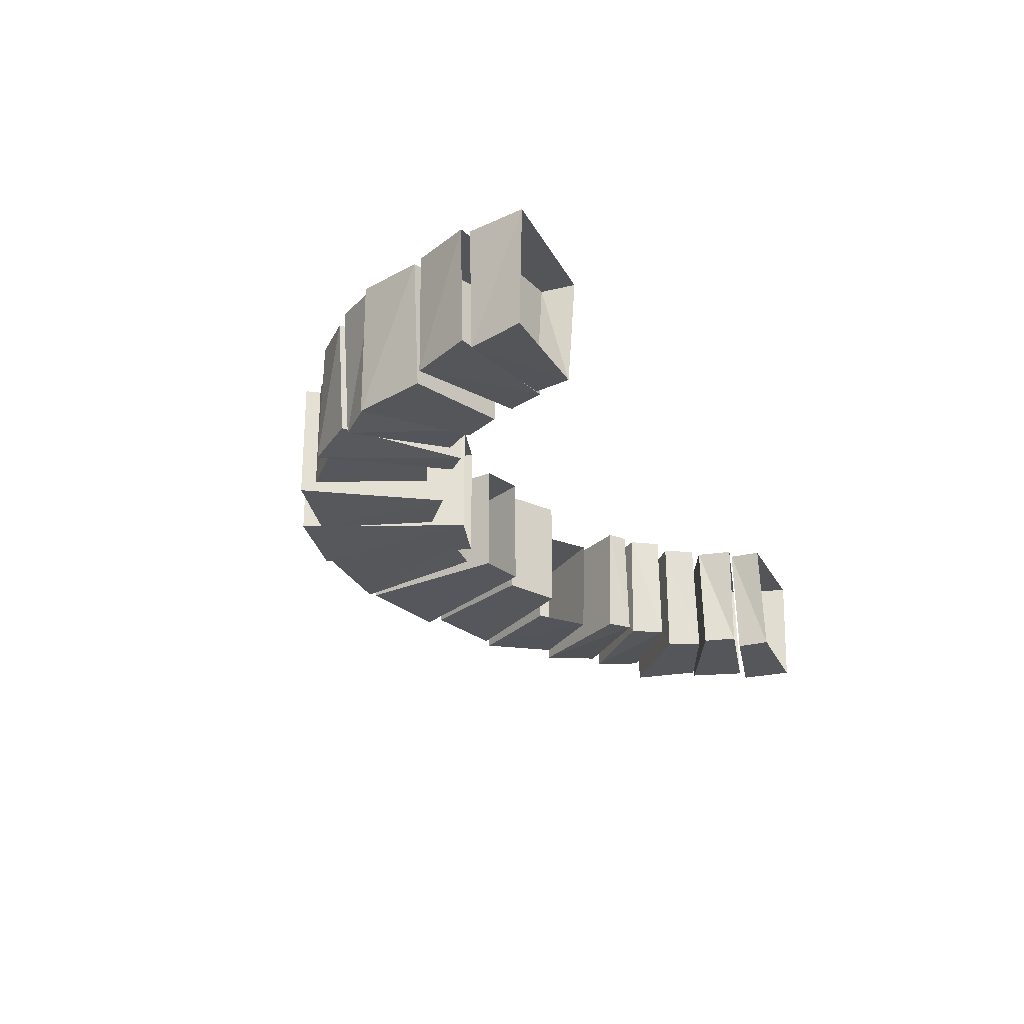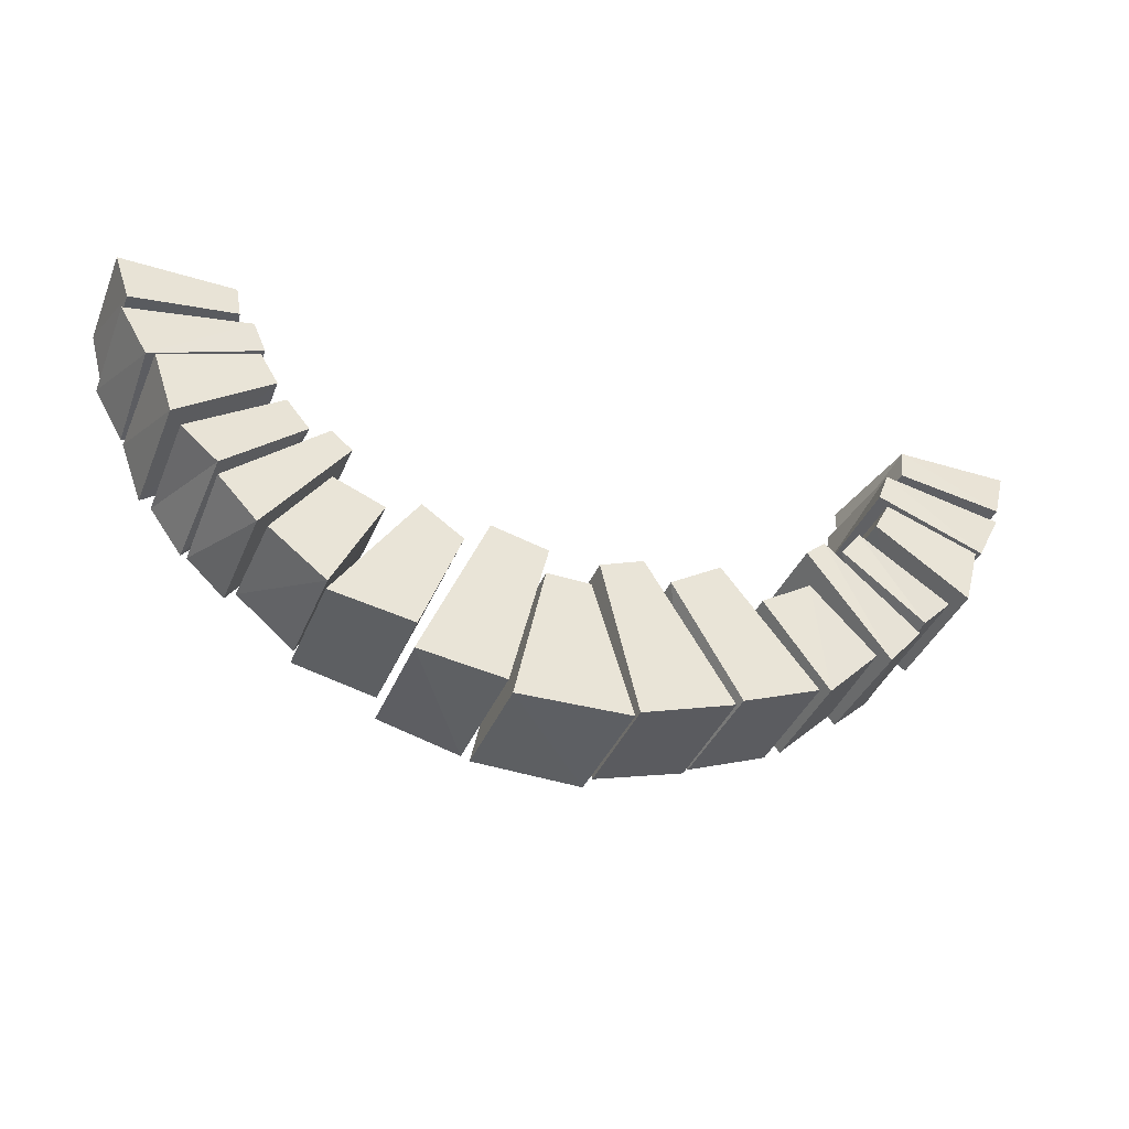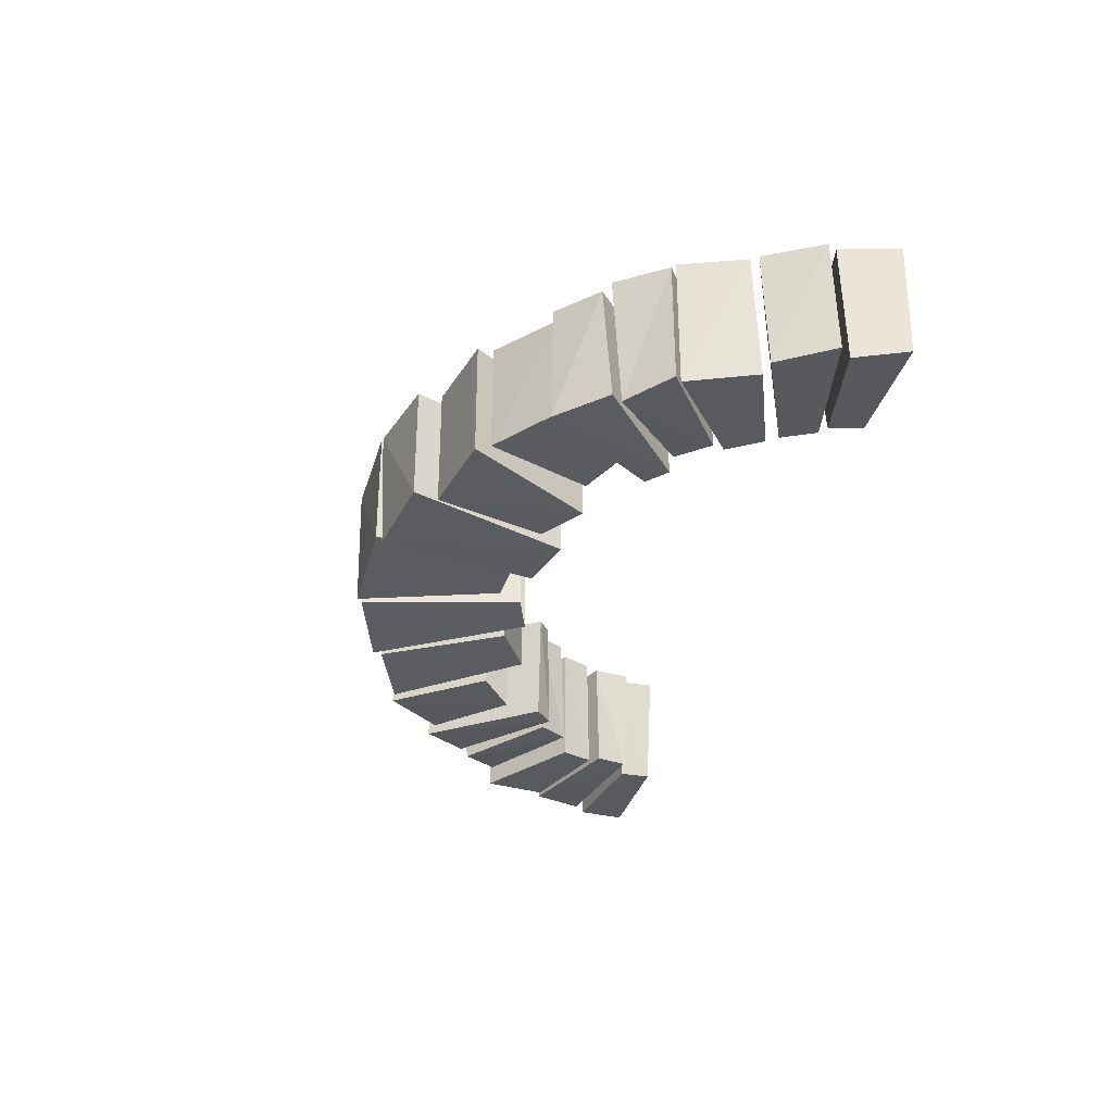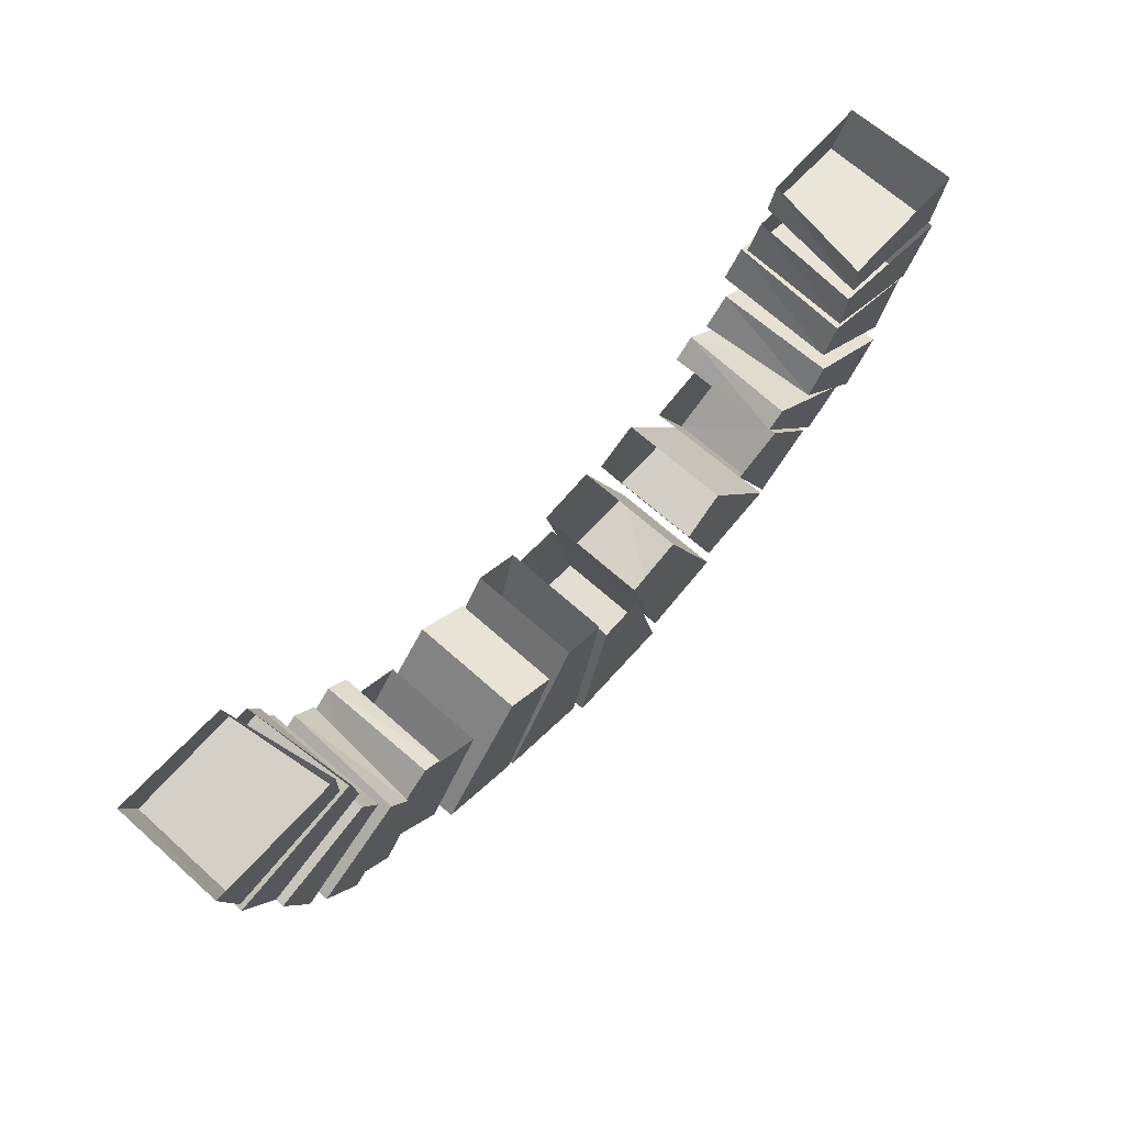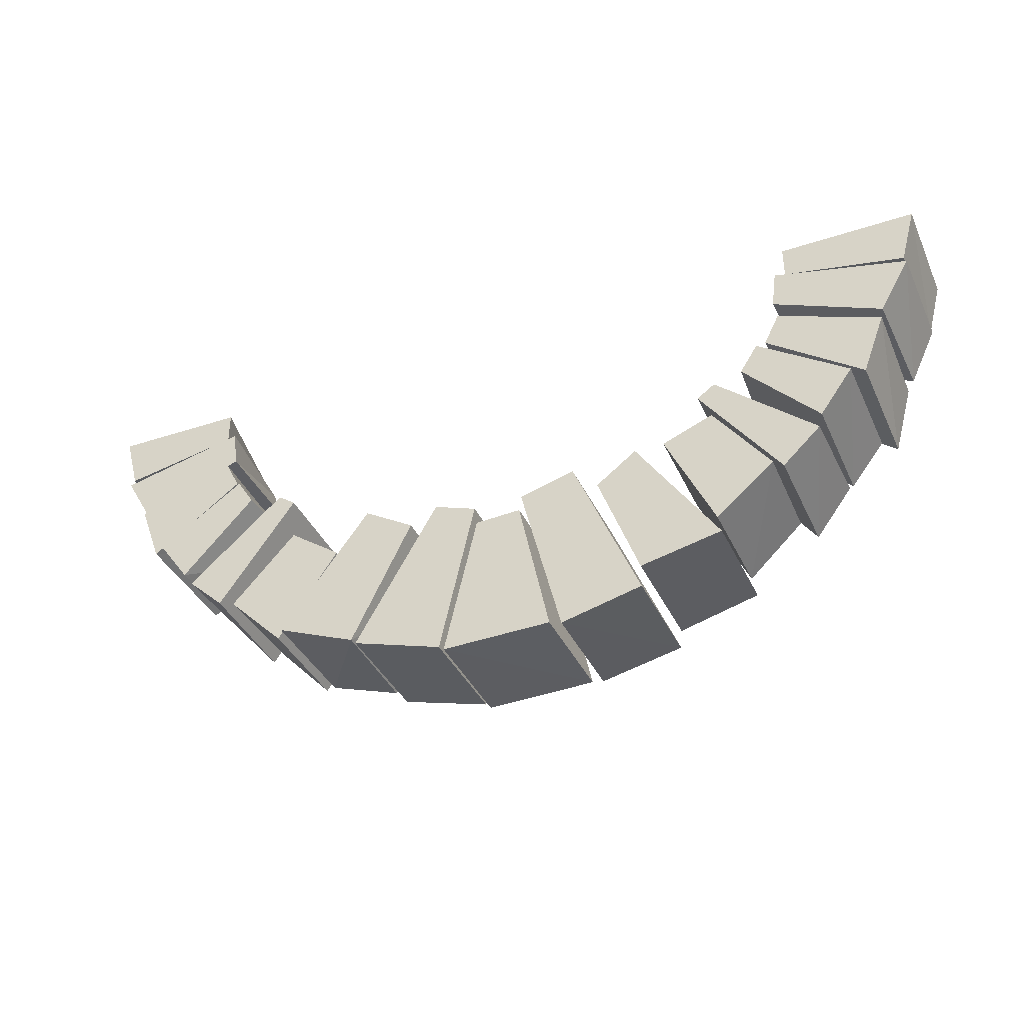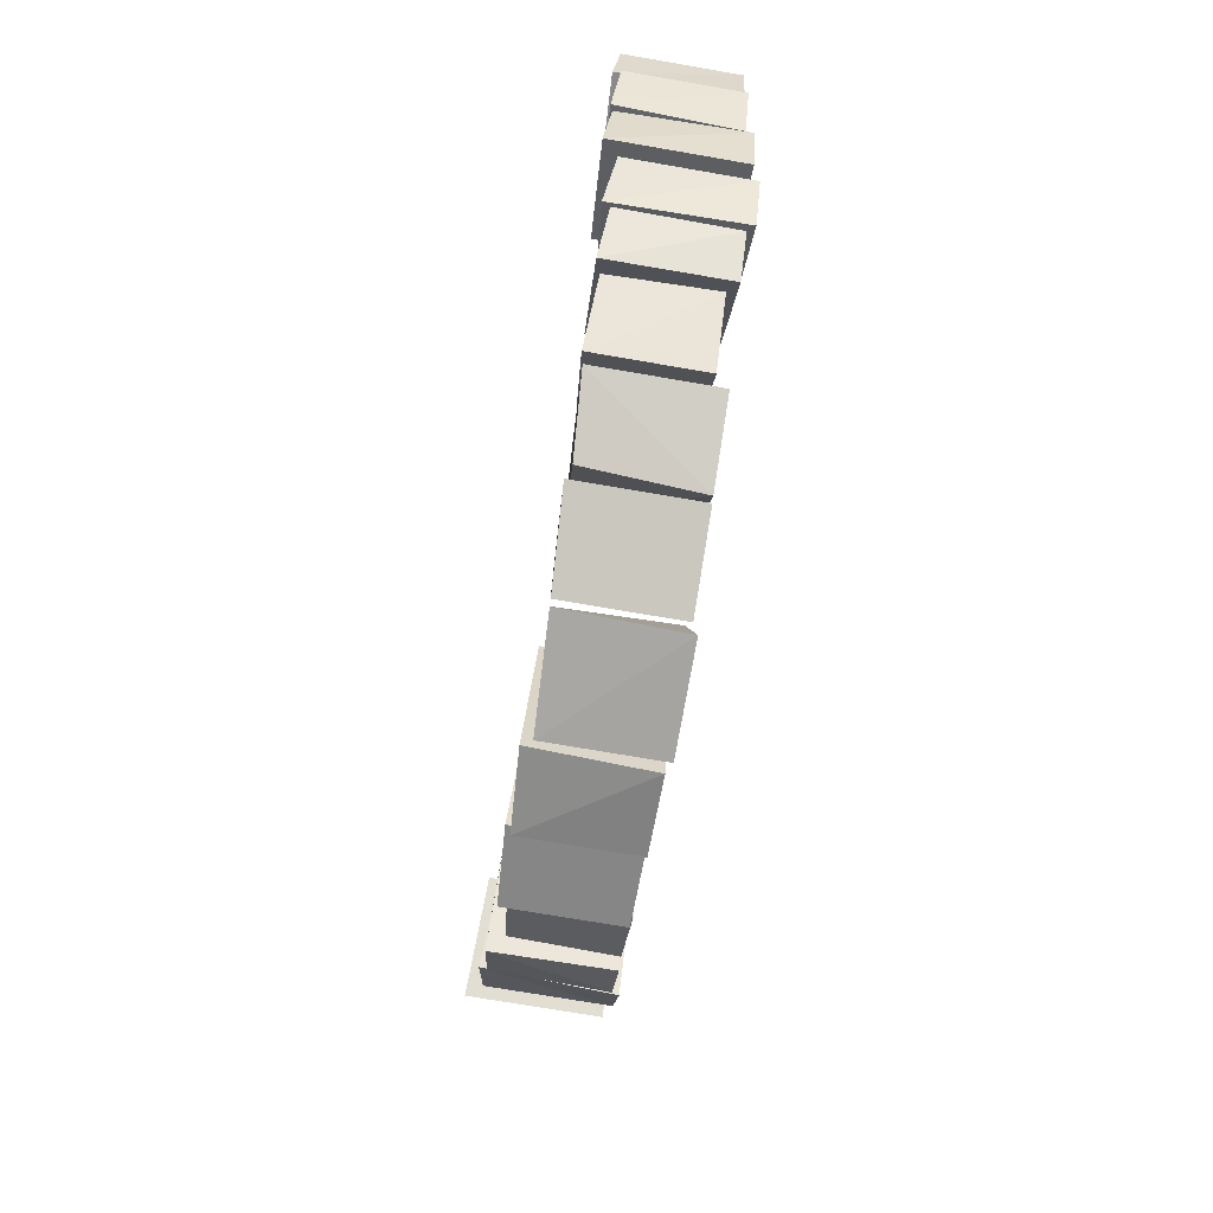
<metadata>
{"format":"obj","ext":"obj","renderer":"f3d","projection":"perspective","resolution":1024,"background":"white","views":[{"elev":-24.4,"azim":111.8,"up":"+Z"},{"elev":-38.9,"azim":158.9,"up":"+Y"},{"elev":-32.4,"azim":75.8,"up":"+Z"},{"elev":66.7,"azim":-48.1,"up":"+Y"},{"elev":-37.4,"azim":22.9,"up":"+Y"},{"elev":-74.6,"azim":-99.7,"up":"+Y"}]}
</metadata>
<code>
o object/barrow_low_wallspillartop
v 12 -100 -15
v -6 -101 -15
v -19 -157 -15
v 24 -156 -15
v 12 -100 -59
v 24 -156 -60
v -20 -156 -62
v -5 -101 -60
v -8 -92 -17
v -25 -86 -17
v -58 -143 -17
v -22 -154 -17
v -8 -92 -61
v -22 -154 -62
v -58 -143 -64
v -25 -86 -62
v -96 -128 -65
v -93 -78 -62
v -72 -92 -63
v -96 -128 -22
v -119 -105 -22
v -118 -105 -63
v -93 -77 -22
v -72 -92 -22
v -131 -14 -65
v -127 -13 -21
v -125 -28 -21
v -126 -27 -66
v -168 -45 -68
v -179 -24 -66
v -179 -25 -21
v -167 -46 -21
v -178 -22 -22
v -137 -13 -67
v -131 -13 -22
v -131 0 -22
v -184 0 -22
v -178 -21 -69
v -139 0 -66
v -184 -1 -67
v 44 -96 -62
v 60 -139 -64
v 60 -139 -17
v 44 -96 -17
v 60 -84 -17
v 92 -132 -17
v 60 -84 -61
v 92 -132 -62
v 72 -86 -57
v 92 -77 -56
v 91 -126 -59
v 91 -126 -16
v 72 -85 -16
v 92 -77 -16
v 114 -107 -16
v 113 -107 -57
v 121 -30 -15
v 123 -15 -15
v 127 -16 -59
v 122 -29 -60
v 163 -48 -15
v 175 -27 -15
v 164 -47 -62
v 175 -26 -60
v 127 -15 -16
v 133 -15 -61
v 174 -24 -16
v 127 -2 -16
v 135 -2 -60
v 174 -23 -63
v 180 -2 -16
v 180 -3 -61
v 133 -96 -16
v 133 -93 -61
v 95 -61 -62
v 94 -62 -16
v 118 -110 -16
v 118 -111 -63
v 87 -68 -62
v 87 -67 -16
v 148 -75 -13
v 148 -75 -61
v 112 -50 -60
v 113 -51 -13
v 135 -93 -13
v 134 -90 -64
v 103 -62 -61
v 106 -62 -13
v 162 -51 -16
v 161 -49 -65
v 124 -35 -64
v 122 -36 -16
v 153 -75 -16
v 153 -75 -67
v 117 -48 -65
v 116 -48 -16
v -100 -57 -64
v -138 -89 -63
v -138 -92 -18
v -99 -58 -18
v -92 -63 -18
v -92 -64 -64
v -123 -107 -65
v -123 -106 -18
v -117 -46 -62
v -153 -71 -63
v -153 -71 -15
v -118 -47 -15
v -111 -58 -15
v -108 -58 -63
v -139 -86 -66
v -140 -89 -15
v -129 -31 -66
v -166 -45 -67
v -167 -47 -18
v -127 -32 -18
v -121 -44 -18
v -122 -44 -67
v -158 -71 -69
v -158 -71 -18
v -56 -80 -62
v -92 -128 -64
v -92 -128 -17
v -56 -80 -17
v -36 -92 -61
v -62 -139 -62
v -60 -141 -17
v -36 -92 -17
v 27 -154 -64
v 34 -86 -61
v 60 -148 -62
v 28 -156 -17
v 12 -92 -17
v 12 -92 -62
v 34 -86 -17
v 60 -148 -17
f 1 2 3
f 1 3 4
f 1 4 5
f 5 4 6
f 5 6 7
f 5 7 8
f 8 7 2
f 2 7 3
f 3 7 6
f 3 6 4
f 9 10 11
f 9 11 12
f 9 12 13
f 13 12 14
f 13 14 15
f 13 15 16
f 16 15 10
f 10 15 11
f 11 15 14
f 11 14 12
f 17 18 19
f 17 19 20
f 17 20 21
f 17 21 22
f 17 22 18
f 18 22 23
f 23 22 21
f 23 21 20
f 23 20 24
f 24 20 19
f 25 26 27
f 25 27 28
f 25 28 29
f 25 29 30
f 30 29 31
f 31 29 32
f 31 32 26
f 26 32 27
f 27 32 28
f 28 32 29
f 33 34 35
f 33 35 36
f 33 36 37
f 33 37 38
f 33 38 34
f 34 38 39
f 34 39 35
f 35 39 36
f 38 37 40
f 38 40 39
f 41 42 43
f 41 43 44
f 44 43 45
f 45 43 46
f 45 46 47
f 47 46 48
f 47 48 42
f 47 42 41
f 46 43 42
f 46 42 48
f 49 50 51
f 49 51 52
f 49 52 53
f 53 52 54
f 54 52 55
f 54 55 50
f 50 55 56
f 50 56 51
f 51 56 55
f 51 55 52
f 57 58 59
f 57 59 60
f 57 60 61
f 57 61 58
f 58 61 62
f 62 61 63
f 62 63 64
f 64 63 59
f 59 63 60
f 60 63 61
f 65 66 67
f 65 67 68
f 65 68 69
f 65 69 66
f 66 69 70
f 66 70 67
f 67 70 71
f 67 71 68
f 72 71 70
f 72 70 69
f 73 74 75
f 73 75 76
f 73 76 77
f 73 77 78
f 73 78 74
f 74 78 75
f 75 78 79
f 75 79 80
f 75 80 76
f 76 80 77
f 77 80 79
f 77 79 78
f 81 82 83
f 81 83 84
f 81 84 85
f 81 85 86
f 81 86 82
f 82 86 83
f 83 86 87
f 83 87 88
f 83 88 84
f 84 88 85
f 85 88 87
f 85 87 86
f 89 90 91
f 89 91 92
f 89 92 93
f 89 93 94
f 89 94 90
f 90 94 91
f 91 94 95
f 91 95 96
f 91 96 92
f 92 96 93
f 93 96 95
f 93 95 94
f 97 98 99
f 97 99 100
f 97 100 101
f 97 101 102
f 97 102 103
f 97 103 98
f 98 103 99
f 99 103 104
f 99 104 100
f 100 104 101
f 101 104 102
f 102 104 103
f 105 106 107
f 105 107 108
f 105 108 109
f 105 109 110
f 105 110 111
f 105 111 106
f 106 111 107
f 107 111 112
f 107 112 108
f 108 112 109
f 109 112 110
f 110 112 111
f 113 114 115
f 113 115 116
f 113 116 117
f 113 117 118
f 113 118 119
f 113 119 114
f 114 119 115
f 115 119 120
f 115 120 116
f 116 120 117
f 117 120 118
f 118 120 119
f 121 122 123
f 121 123 124
f 121 124 125
f 121 125 122
f 122 125 126
f 122 126 127
f 122 127 123
f 123 127 128
f 123 128 124
f 124 128 125
f 125 128 127
f 125 127 126
f 129 130 131
f 129 131 132
f 129 132 133
f 129 133 134
f 129 134 130
f 135 132 136
f 135 136 130
f 130 136 131
f 131 136 132
f 135 133 132

</code>
